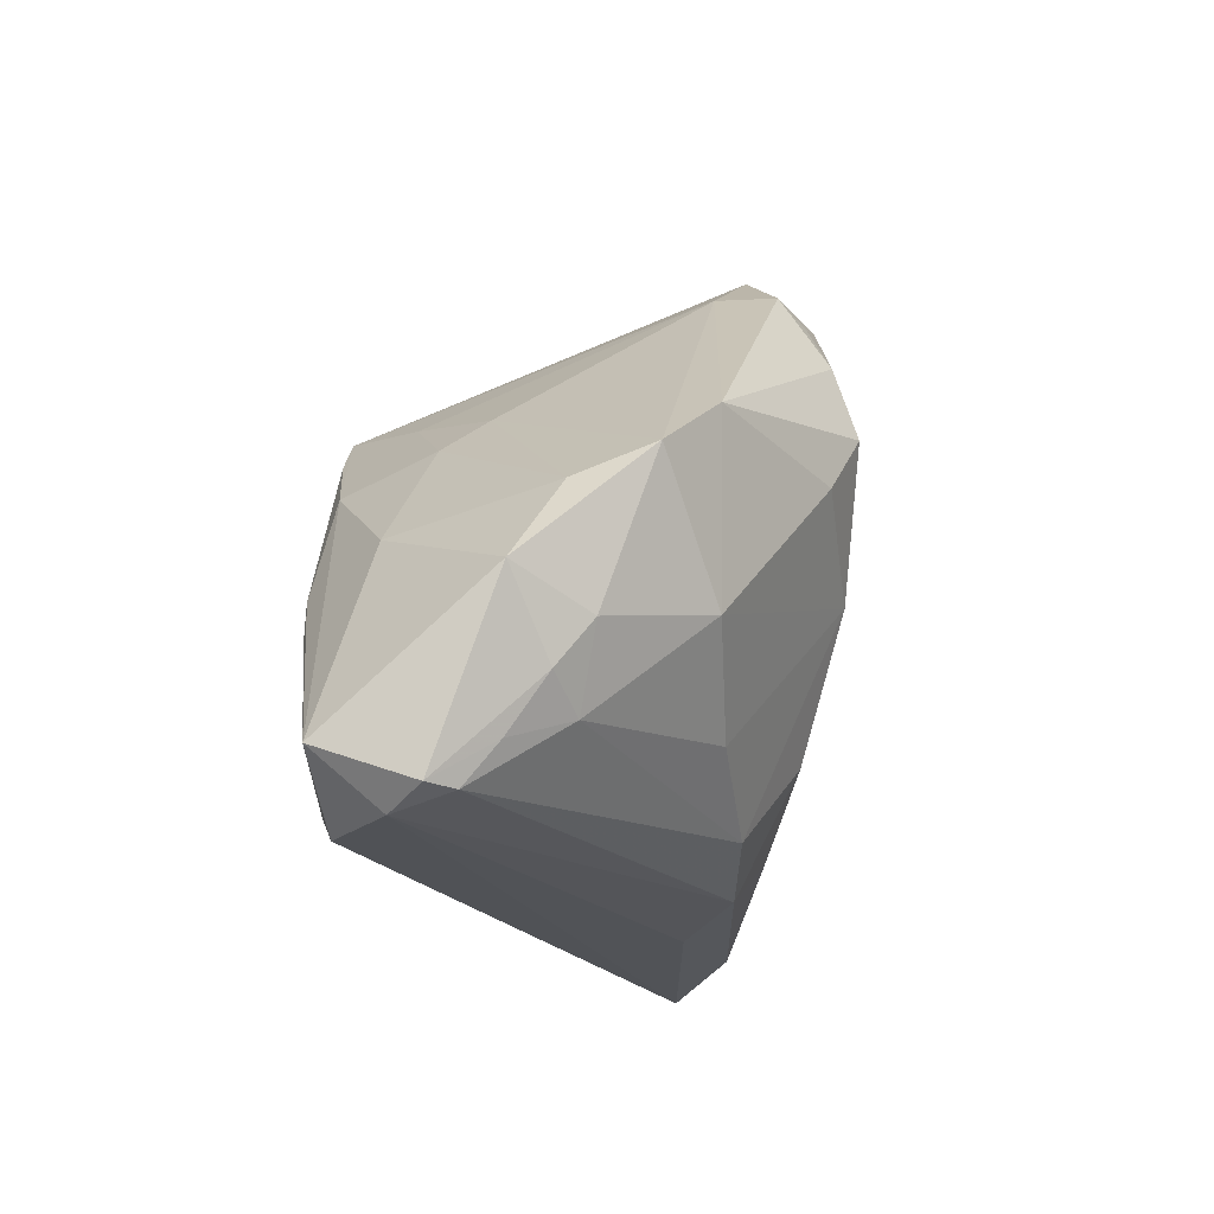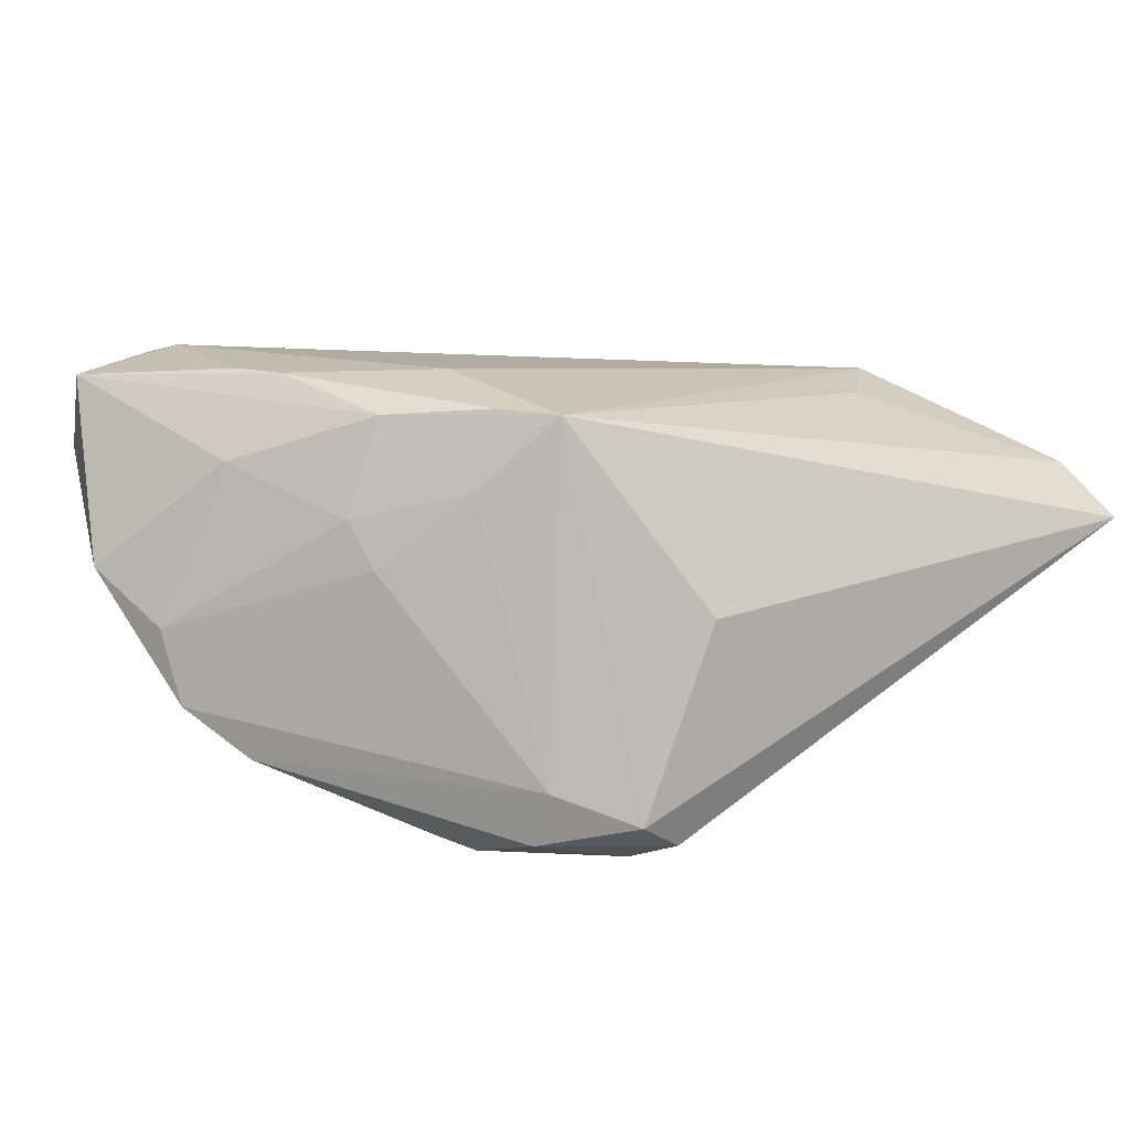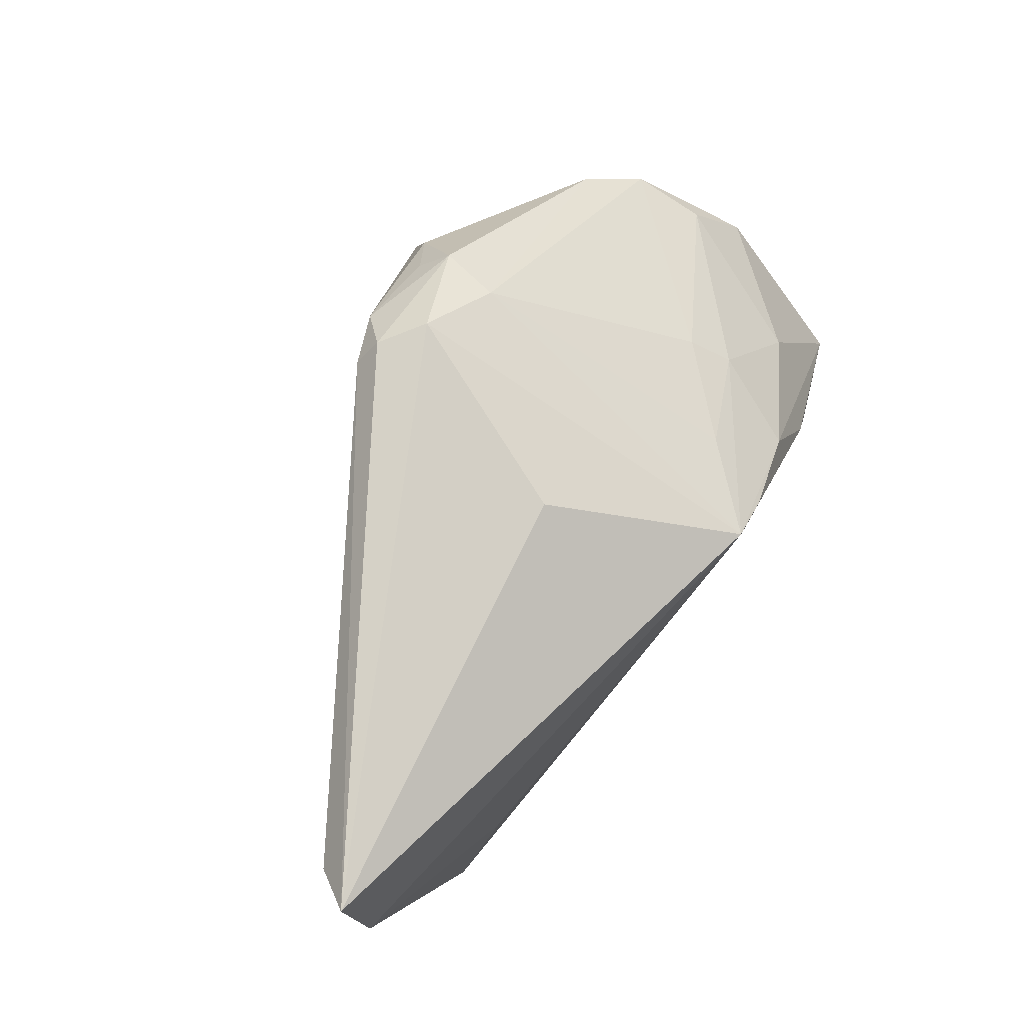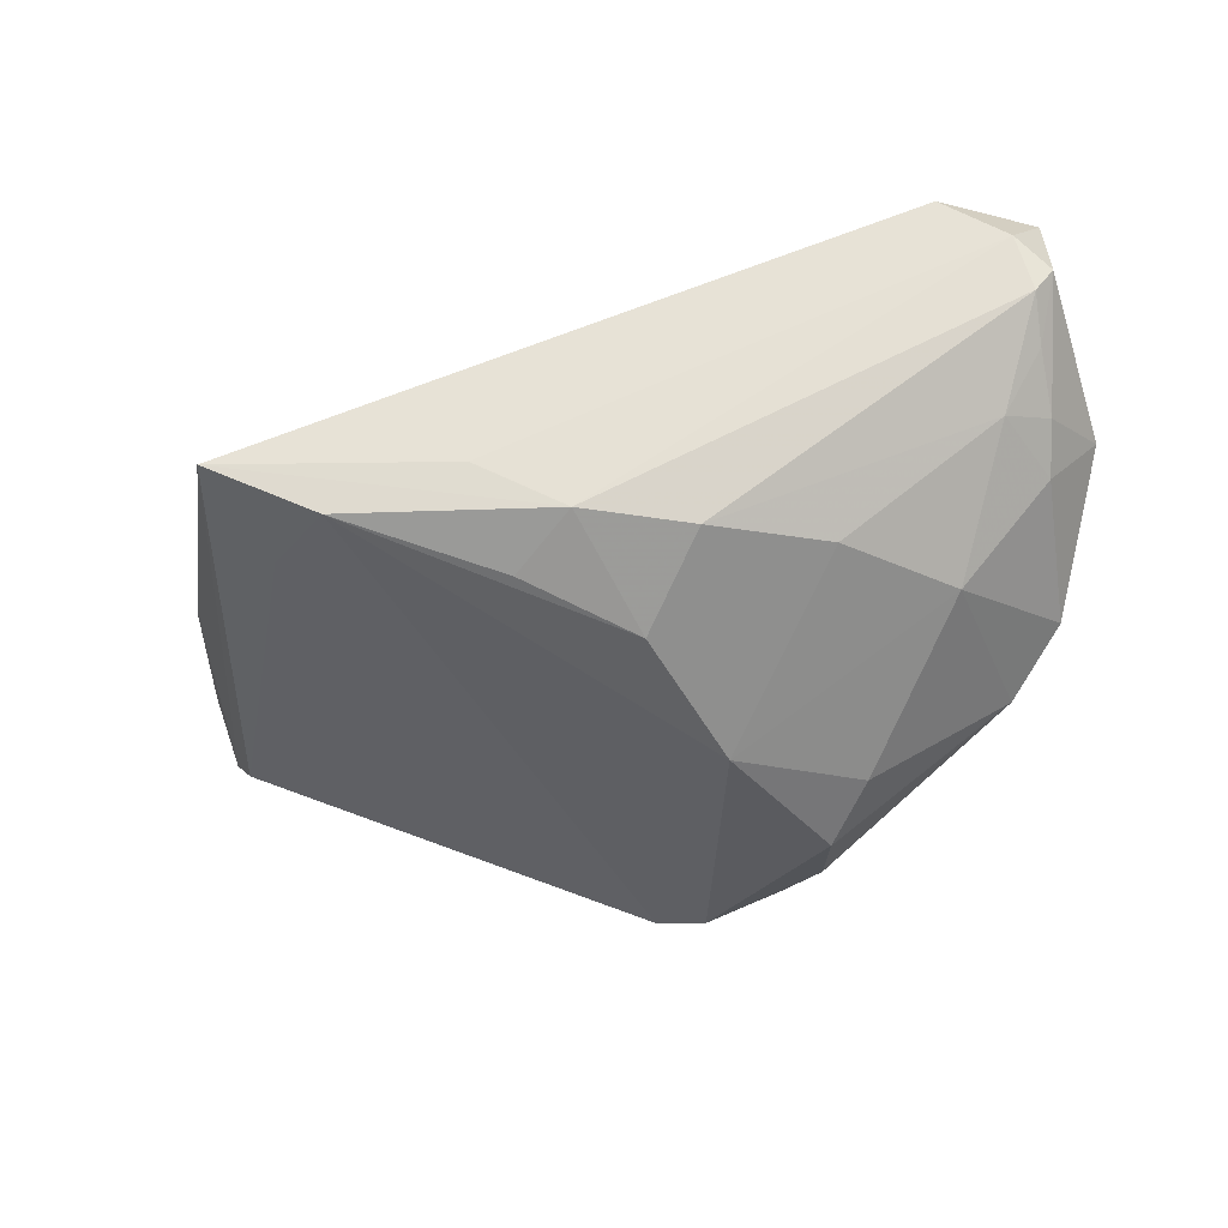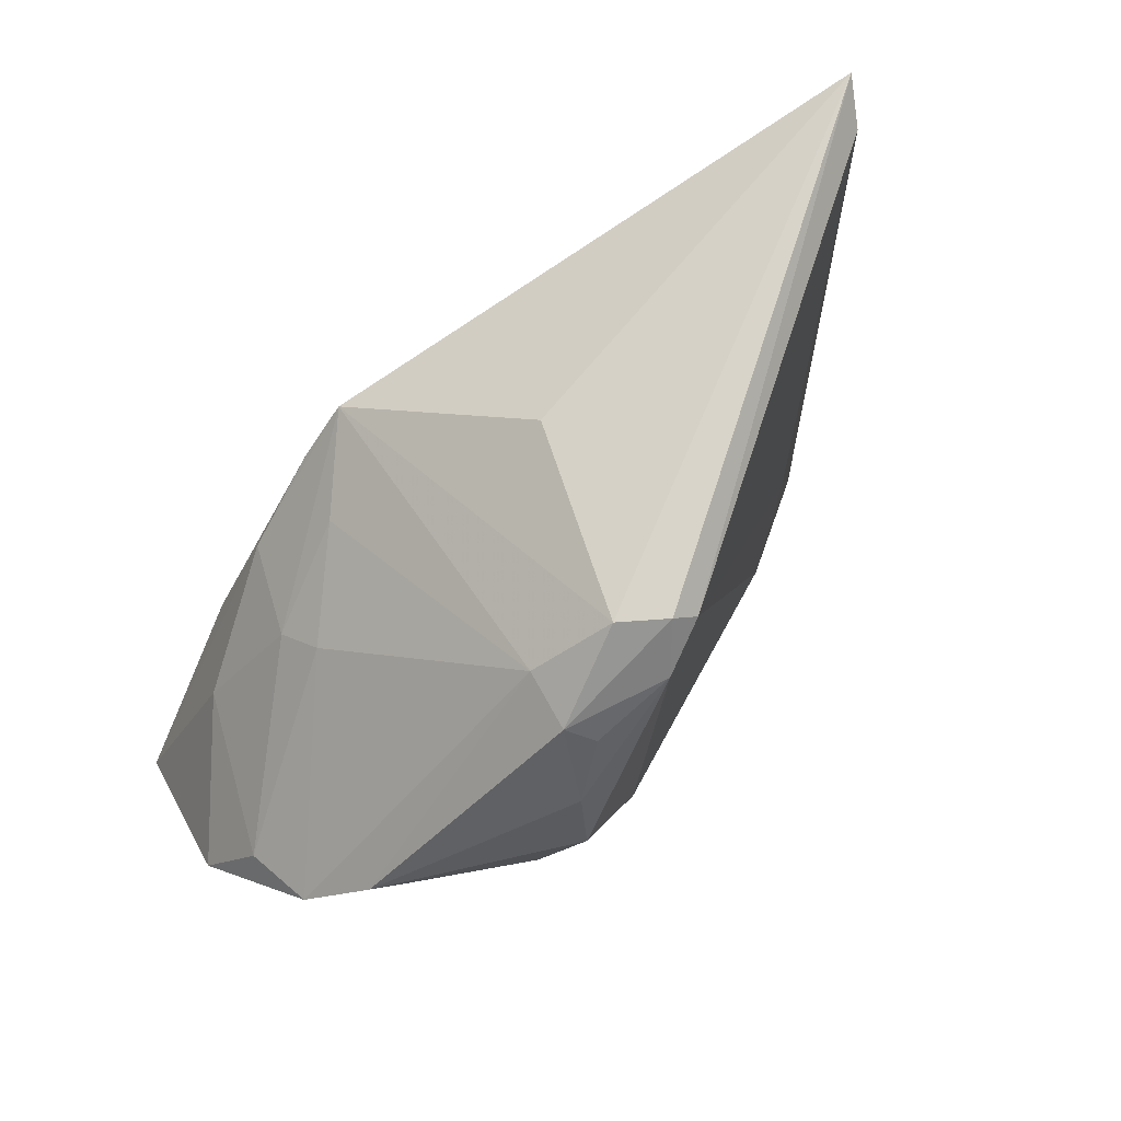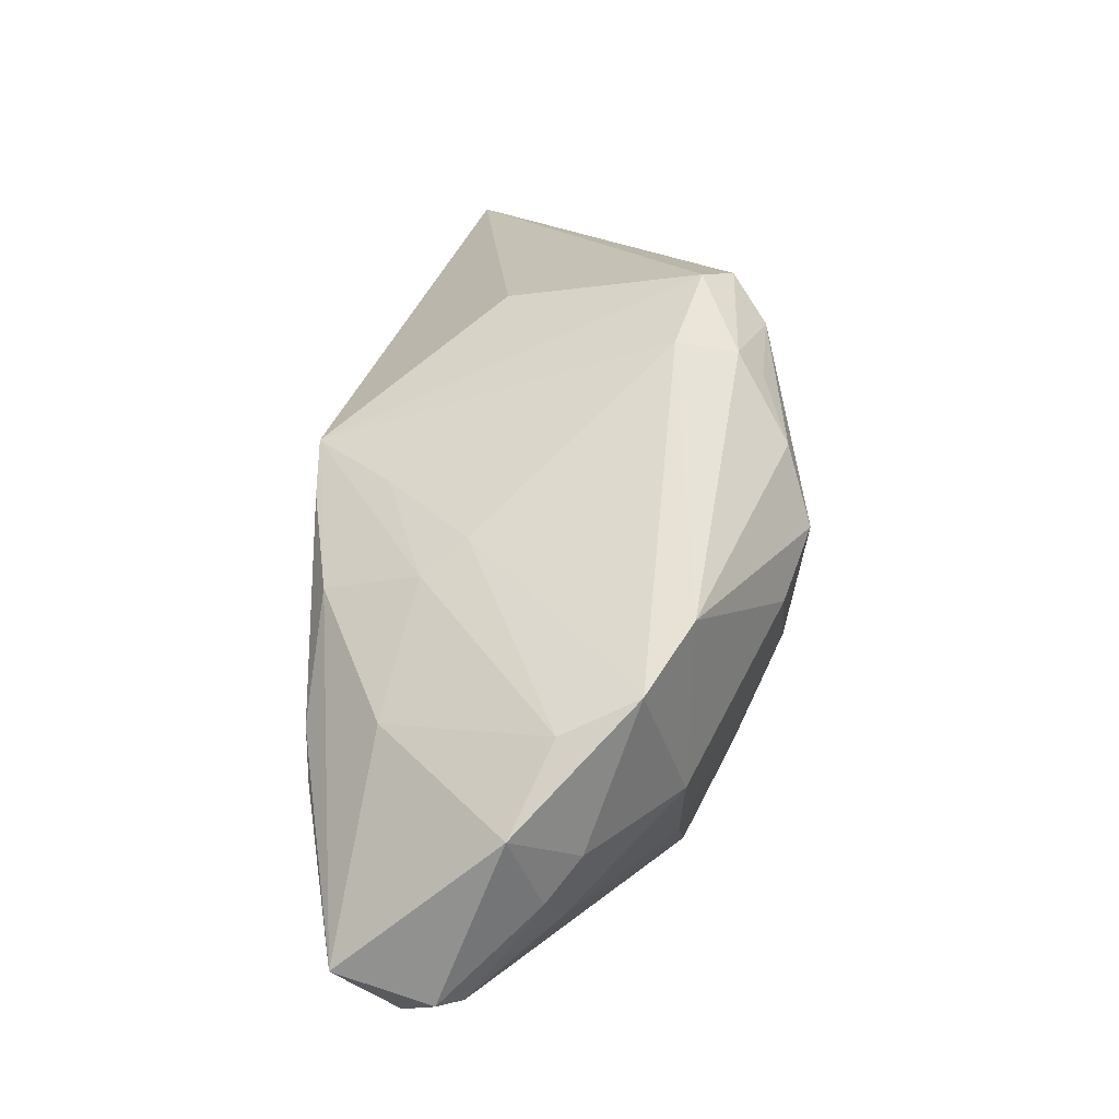
<metadata>
{"format":"obj","ext":"obj","renderer":"f3d","projection":"perspective","resolution":1024,"background":"white","views":[{"elev":-20.2,"azim":93.7,"up":"+Y"},{"elev":25.9,"azim":152.7,"up":"+Z"},{"elev":78.3,"azim":-59.9,"up":"+Y"},{"elev":-39.2,"azim":7.7,"up":"+Z"},{"elev":73.3,"azim":135.8,"up":"+Y"},{"elev":13.9,"azim":89.9,"up":"+Y"}]}
</metadata>
<code>
v 0.03414 -0.01353 -0.01176
v 0.007194 0.03118 -0.0143
v 0.01644 0.02477 -0.01732
v 0.005389 -0.01848 -0.0184
v 0.04504 -0.03059 0.01133
v 0.02333 -0.02167 -0.01177
v -0.002601 0.02774 0.00537
v 0.03938 -0.02409 -0.0003468
v -0.02218 -0.03062 -0.01081
v 0.03568 -0.006711 0.01678
v 0.03257 -0.03004 0.02132
v 0.006073 0.02608 -0.02087
v -0.04826 0.03257 0.008862
v 0.04169 -0.03235 0.0146
v 0.04315 -0.03077 0.008751
v 0.02589 0.008536 0.00872
v 0.002942 0.0308 -0.01776
v 0.01228 -0.002201 0.02435
v -0.04847 0.02303 0.01154
v 0.01153 -0.00493 -0.02279
v 0.0444 -0.005136 0.0003731
v 0.02001 0.008204 -0.02435
v 0.04335 -0.01672 -0.002047
v 0.04384 -0.0212 0.001456
v -0.04569 0.005444 0.009313
v -0.03374 -0.03257 -0.005159
v 0.04329 -0.02671 0.005387
v 0.02718 0.005106 0.01322
v 0.03854 0.003881 -0.01216
v -0.00891 -0.0315 -0.006862
v 0.03502 -0.03257 0.02011
v 0.01287 0.009931 0.02435
v 0.04379 -0.001726 -0.007343
v -0.04129 -0.005495 0.01376
v 0.01632 0.01198 0.01676
v 0.007797 0.01445 0.02435
v 0.02821 -0.009382 0.02427
v -0.04566 0.02943 0.004997
v -0.02944 -0.02012 -0.006876
v 0.01146 -0.02711 -0.0129
v 0.04847 -0.0135 0.004771
v 0.0005856 0.02853 -0.01891
v 0.01452 0.02231 -0.01992
v -0.005702 -0.02462 -0.01494
v 0.04481 -0.02723 0.0209
v 0.03144 -0.01402 0.02378
v 0.02229 0.002686 0.02283
v 0.02412 0.001836 -0.02153
v 0.0002684 -0.02984 -0.01193
v 0.01874 0.0161 -0.02213
v -0.03845 -0.001098 0.01594
v -0.03227 0.007158 0.01697
v 0.01487 0.0255 -0.01124
f 13 36 7
f 38 26 13
f 13 42 38
f 53 16 33
f 51 18 36
f 51 11 18
f 26 38 39
f 39 38 42
f 42 12 9
f 26 39 9
f 9 39 42
f 45 10 47
f 47 37 45
f 33 16 21
f 2 7 36
f 36 53 2
f 13 7 2
f 2 53 3
f 35 53 36
f 16 53 35
f 45 11 31
f 31 11 26
f 36 18 32
f 18 37 32
f 32 47 36
f 37 47 32
f 18 11 46
f 46 37 18
f 46 11 45
f 45 37 46
f 52 51 36
f 13 26 25
f 33 23 1
f 50 22 12
f 12 22 20
f 20 9 12
f 20 1 6
f 49 30 26
f 26 9 49
f 10 21 28
f 28 21 16
f 28 47 10
f 16 35 28
f 36 47 28
f 28 35 36
f 33 21 41
f 41 23 33
f 41 10 45
f 41 21 10
f 17 42 13
f 13 2 17
f 17 12 42
f 3 12 17
f 17 2 3
f 5 41 45
f 26 30 14
f 14 31 26
f 30 49 14
f 14 49 15
f 15 5 14
f 45 31 14
f 14 5 45
f 13 25 19
f 51 52 19
f 19 36 13
f 19 52 36
f 34 25 26
f 26 11 34
f 11 51 34
f 51 19 34
f 34 19 25
f 48 20 22
f 1 20 48
f 8 1 23
f 6 1 8
f 43 12 3
f 3 50 43
f 43 50 12
f 22 50 29
f 29 48 22
f 29 50 3
f 33 1 29
f 1 48 29
f 3 53 29
f 29 53 33
f 15 49 40
f 6 8 40
f 40 8 15
f 40 20 6
f 9 20 4
f 20 40 4
f 4 40 49
f 24 8 23
f 23 41 24
f 41 5 24
f 44 49 9
f 9 4 44
f 44 4 49
f 15 8 27
f 8 24 27
f 27 5 15
f 27 24 5

</code>
